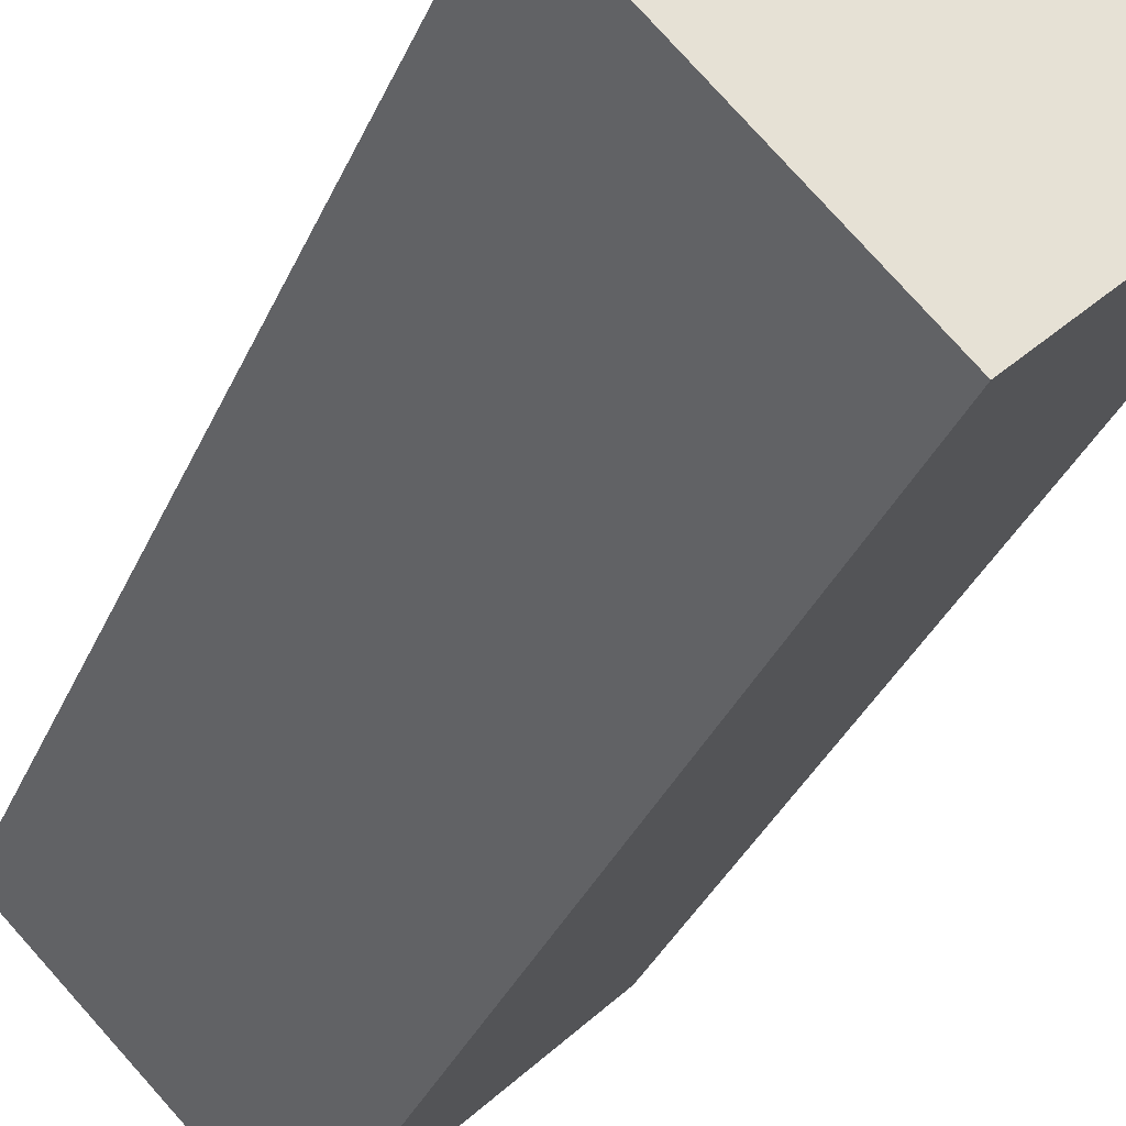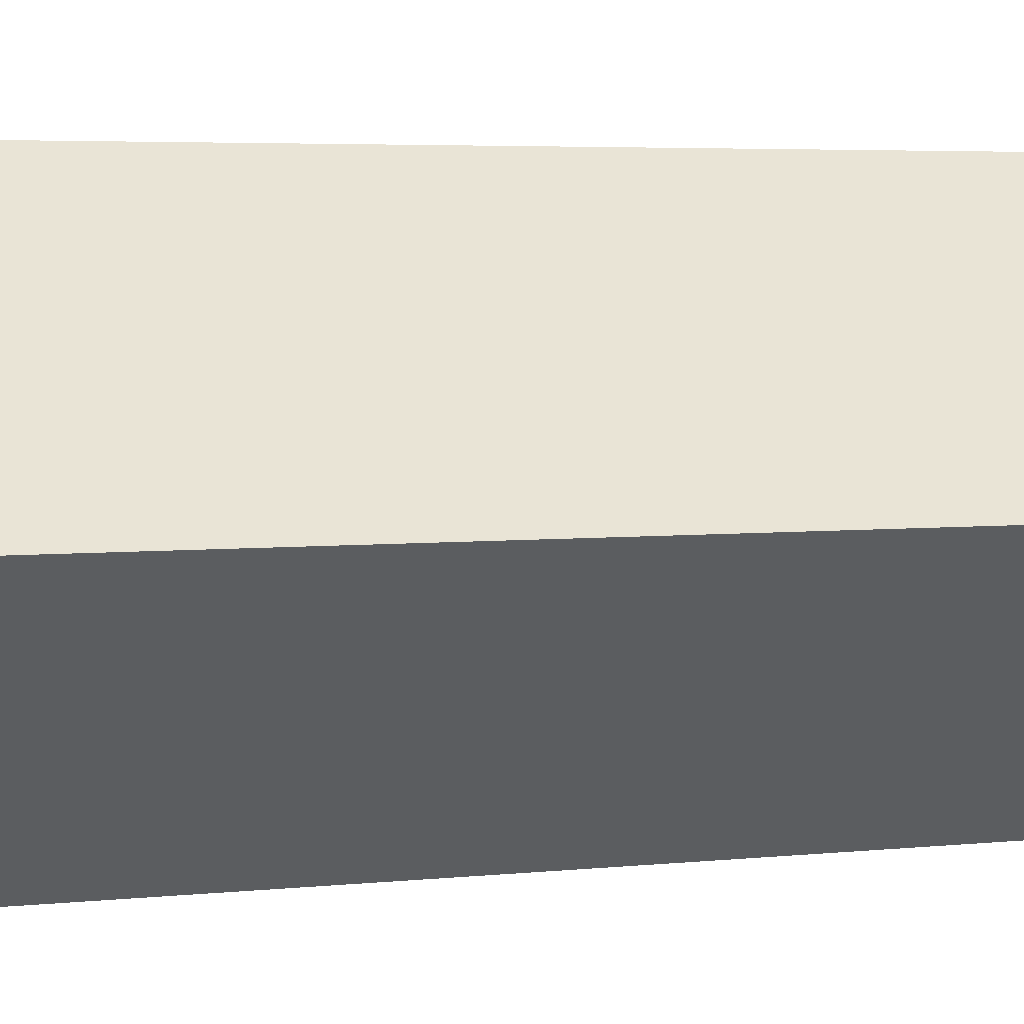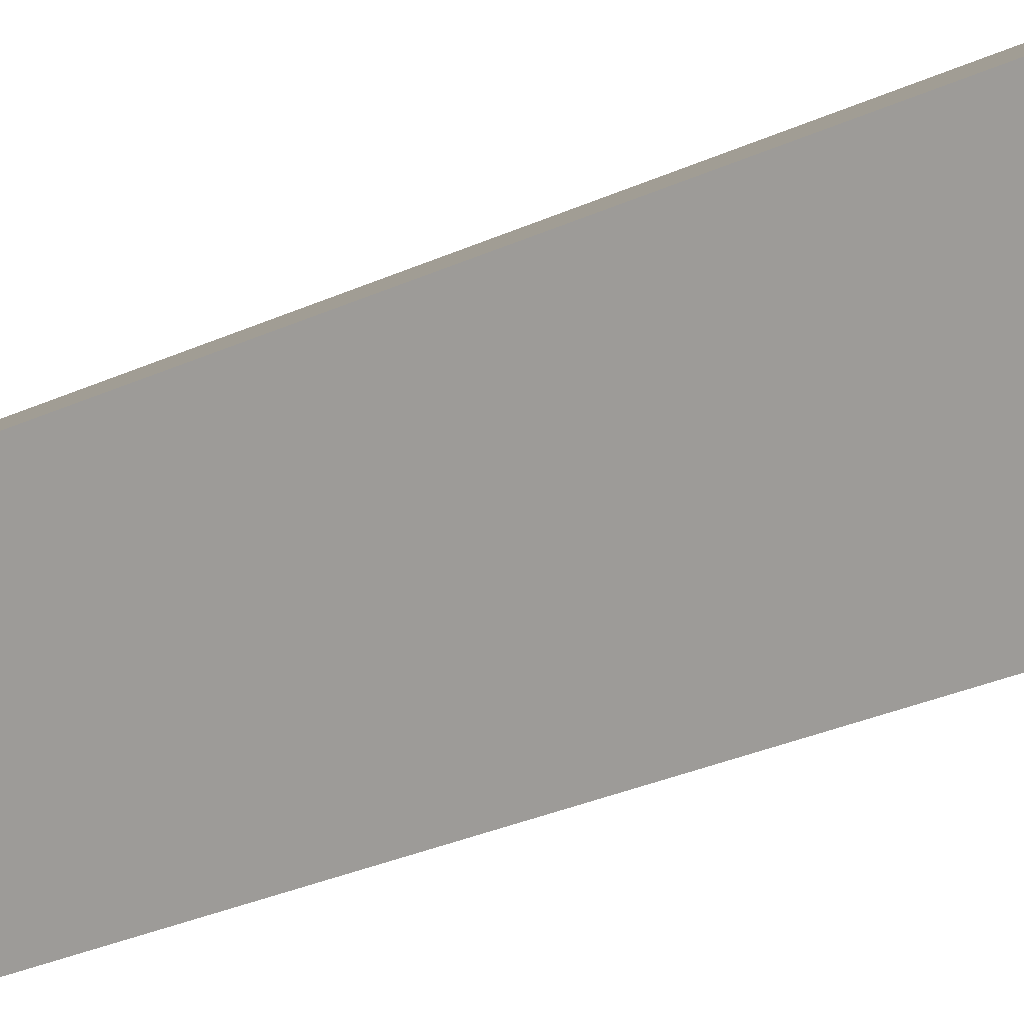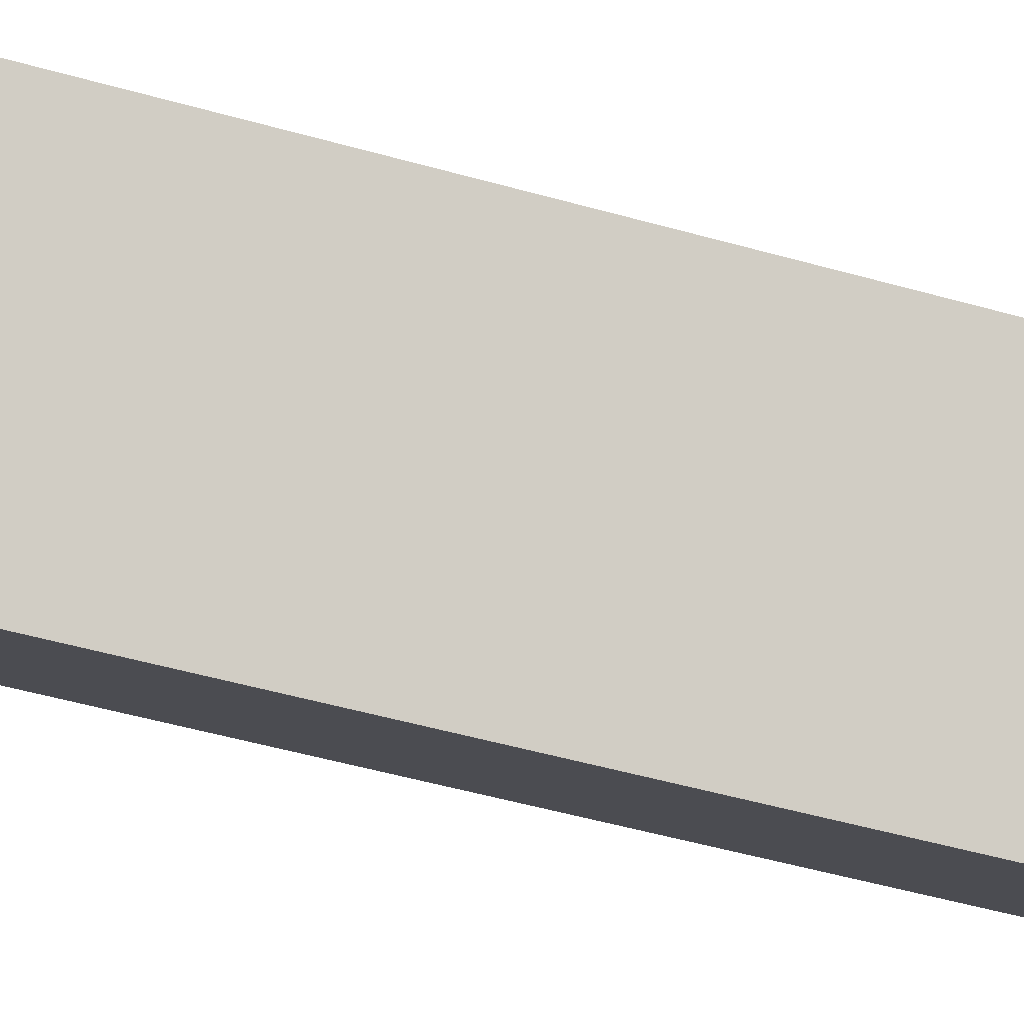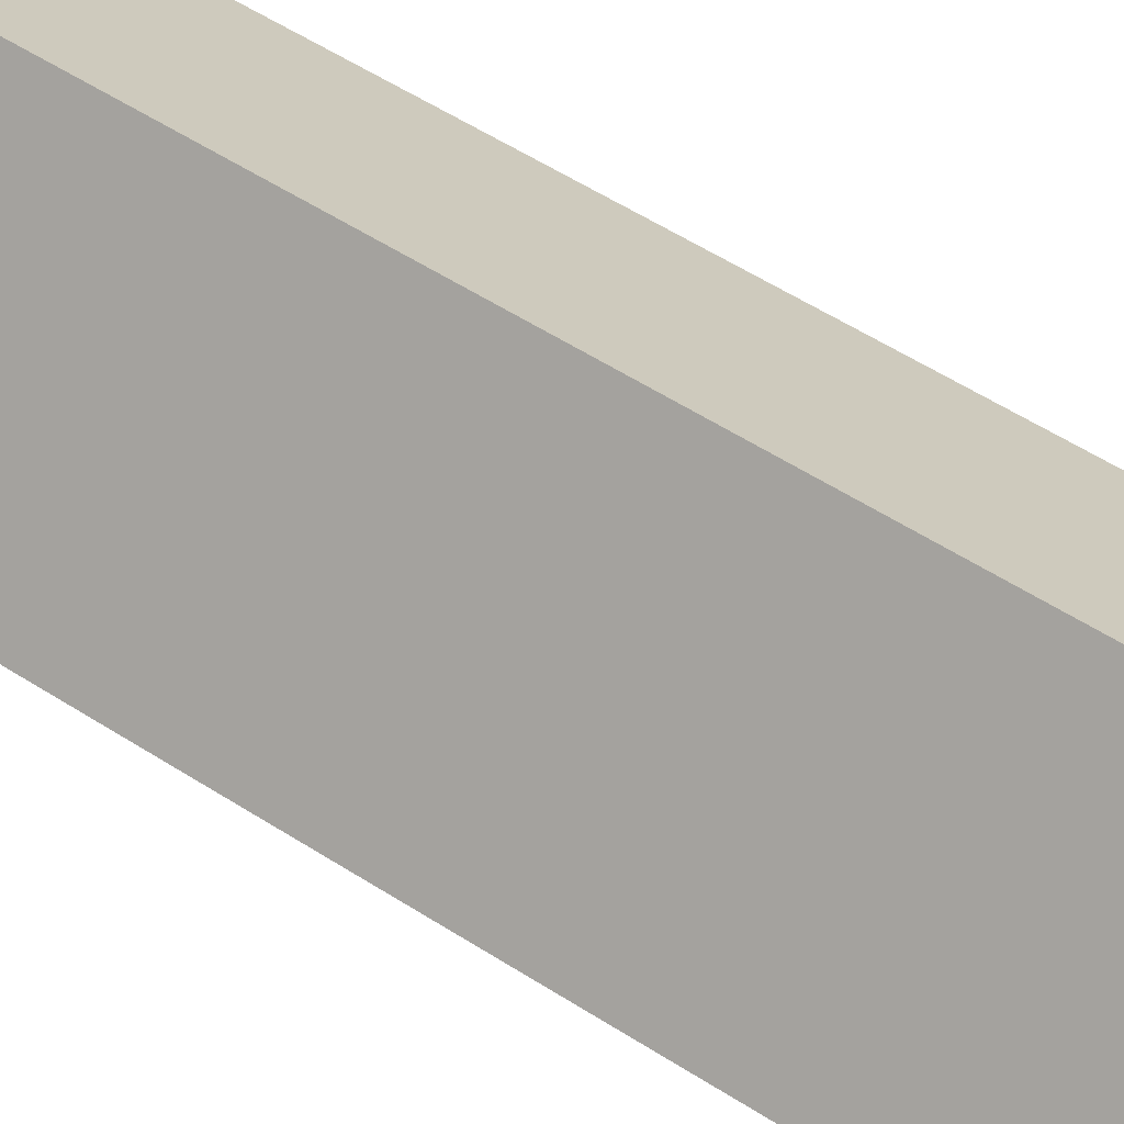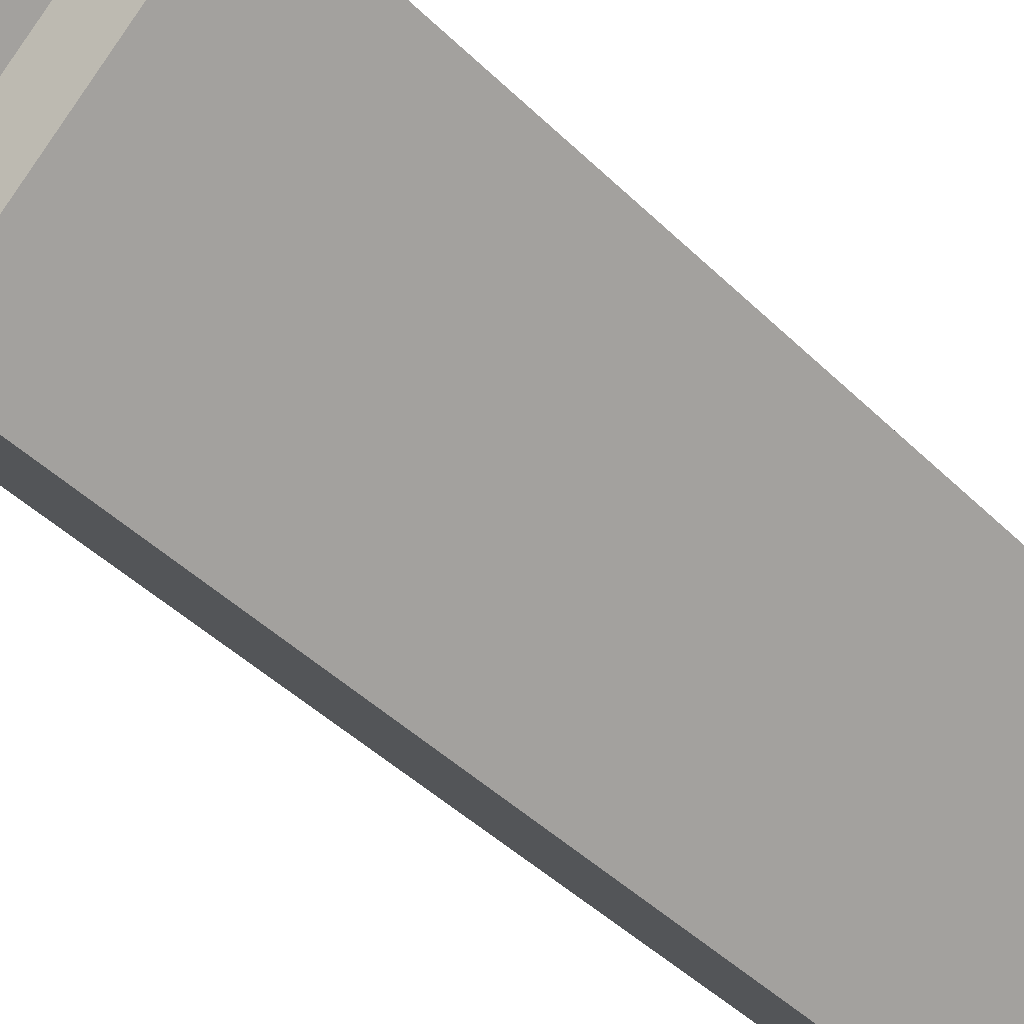
<metadata>
{"format":"obj","ext":"obj","renderer":"f3d","projection":"perspective","resolution":1024,"background":"white","views":[{"elev":-31.7,"azim":-19.8,"up":"+Z"},{"elev":3.7,"azim":-112.7,"up":"+Z"},{"elev":-35.7,"azim":119.8,"up":"+Z"},{"elev":-53.5,"azim":-106.6,"up":"+Z"},{"elev":59.3,"azim":123.0,"up":"+Z"},{"elev":-41.1,"azim":-140.2,"up":"+Z"}]}
</metadata>
<code>
o Cube.001
v -1.662 152.4 13
v -1.662 162.4 13
v -15.66 162.4 -0.9961
v -15.66 152.4 -0.9962
v -1.662 162.4 -15
v -1.662 152.4 -15
v 12.34 162.4 -0.9961
v 12.34 152.4 -0.9962
g Cube.001_Cube.001_None
f 1 2 3 4
f 4 3 5 6
f 6 5 7 8
f 8 7 2 1
g Cube.001_Cube.001_None_NONE
f 4 6 8 1
f 5 3 2 7
o Cube.002
v -0.5986 -0.6757 32.04
v -0.5986 153.3 32.05
v -34.1 153.3 -1.455
v -34.1 -0.6757 -1.455
v -0.5986 153.3 -34.95
v -0.5986 -0.6757 -34.95
v 32.9 153.3 -1.455
v 32.9 -0.6757 -1.455
g Cube.002_Cube.002_Material.001
f 9 10 11 12
f 12 11 13 14
f 14 13 15 16
f 16 15 10 9
f 12 14 16 9
f 13 11 10 15

</code>
